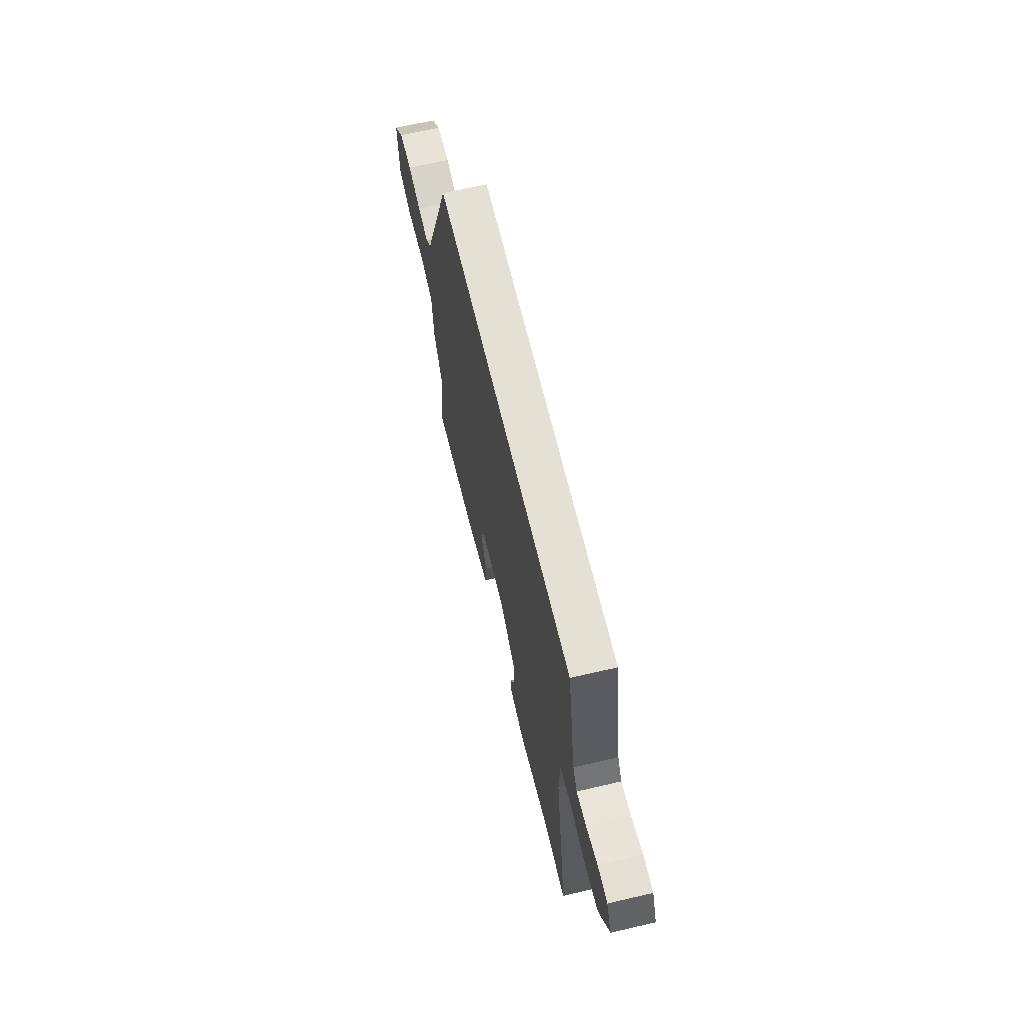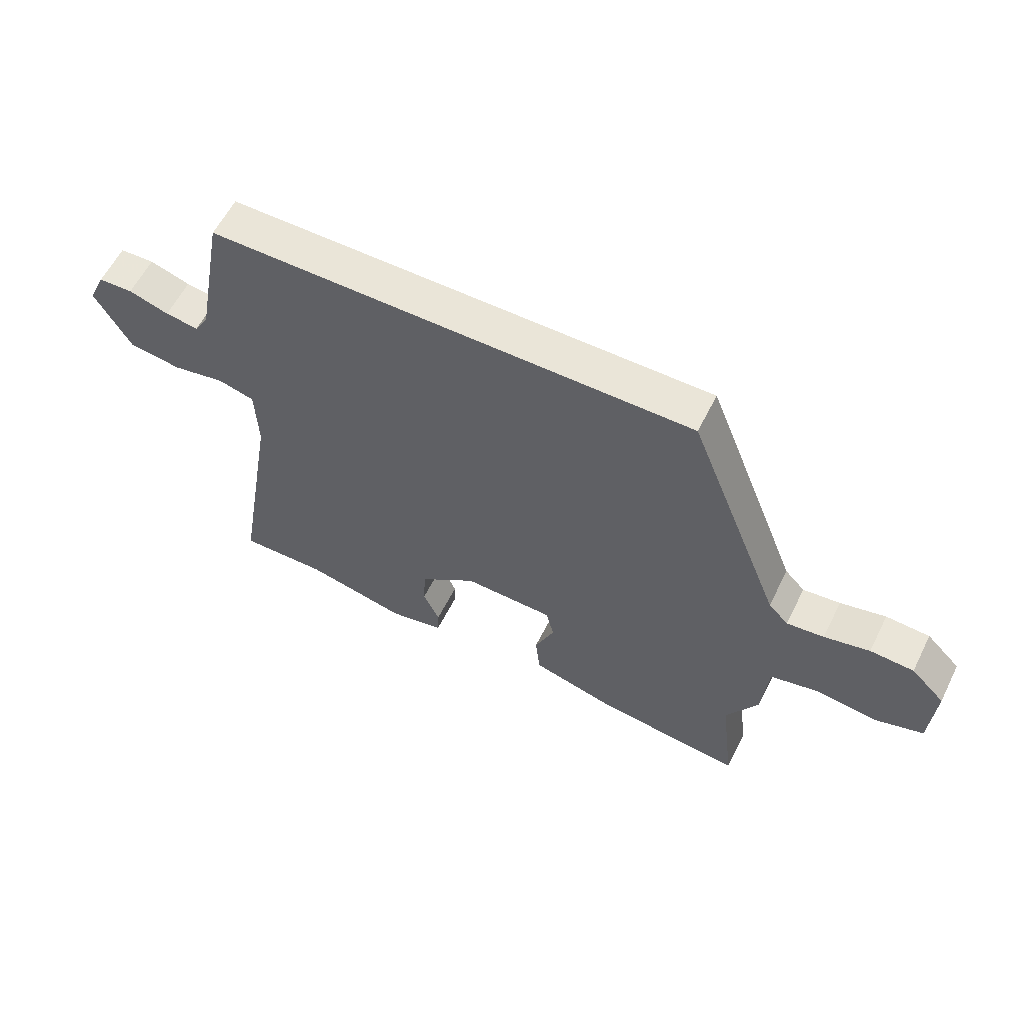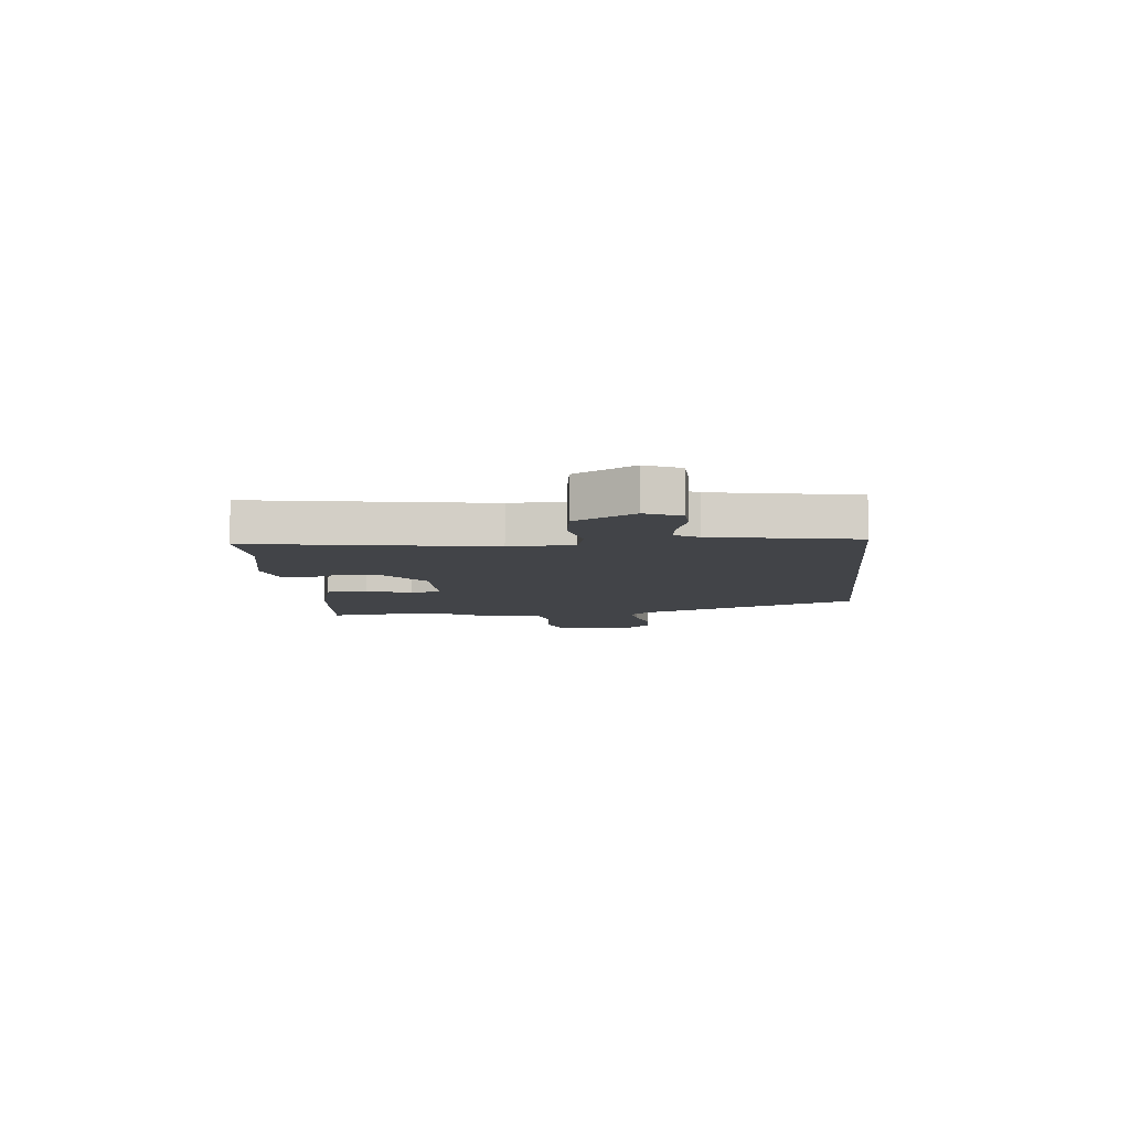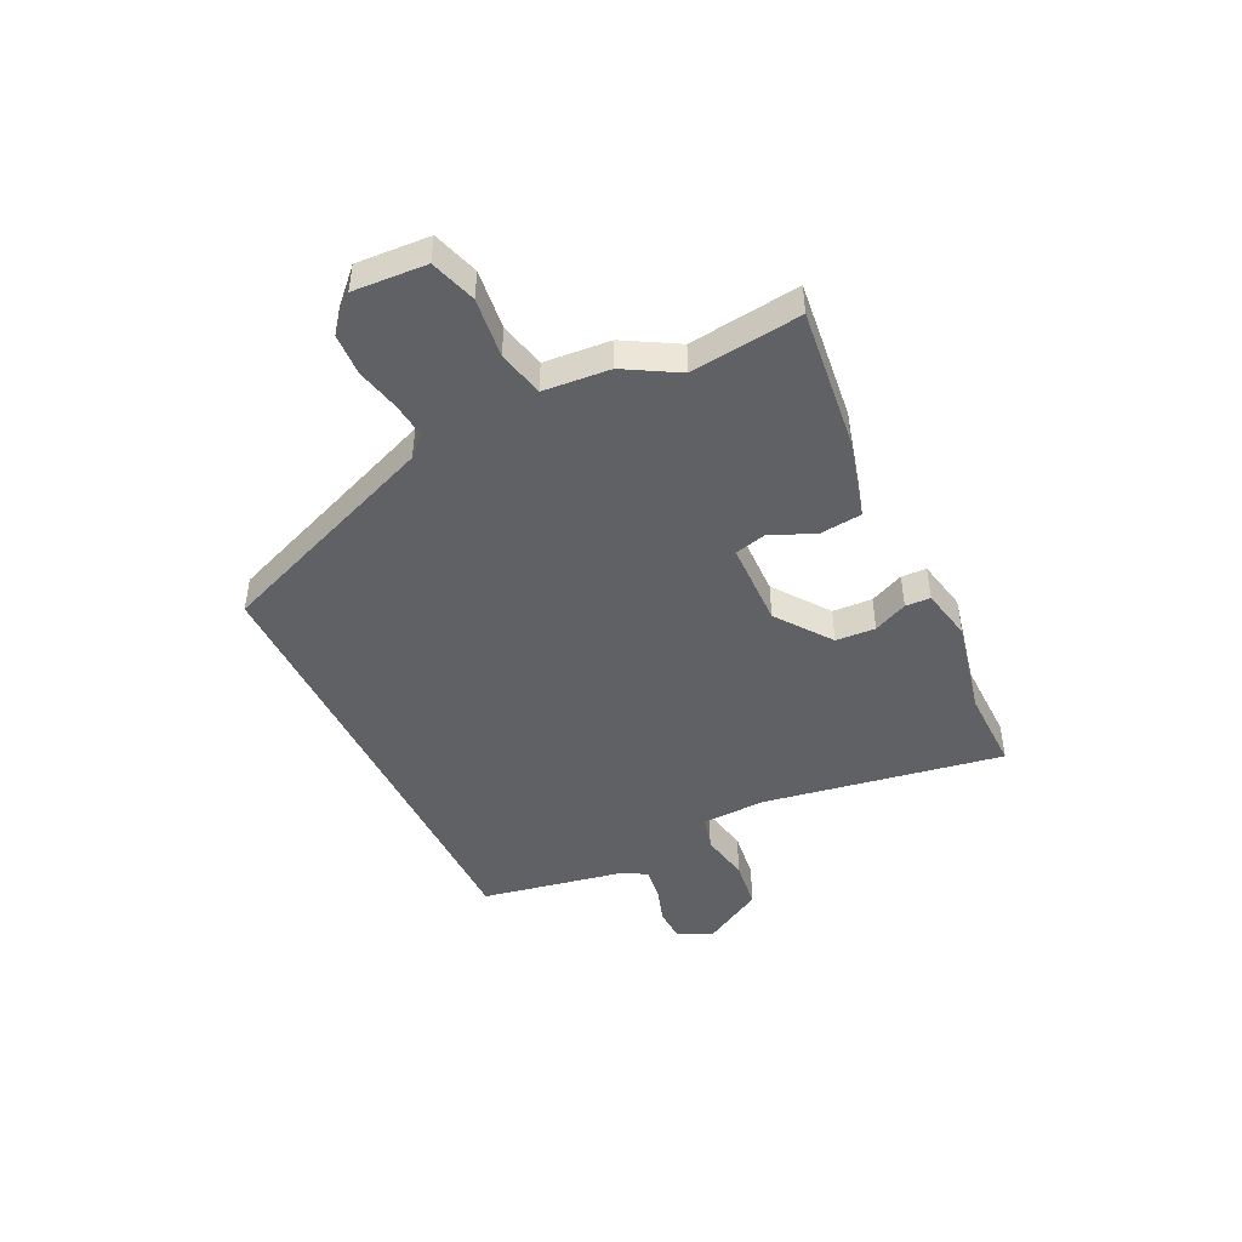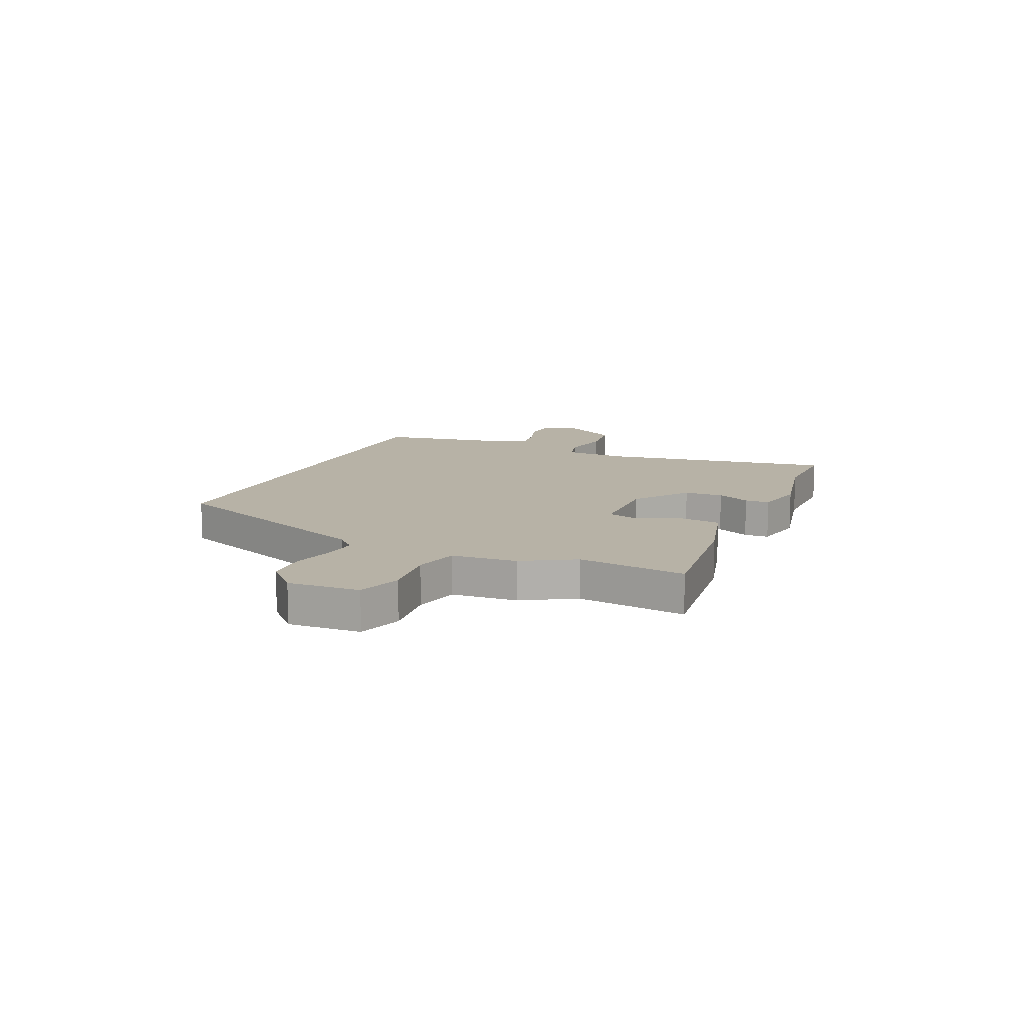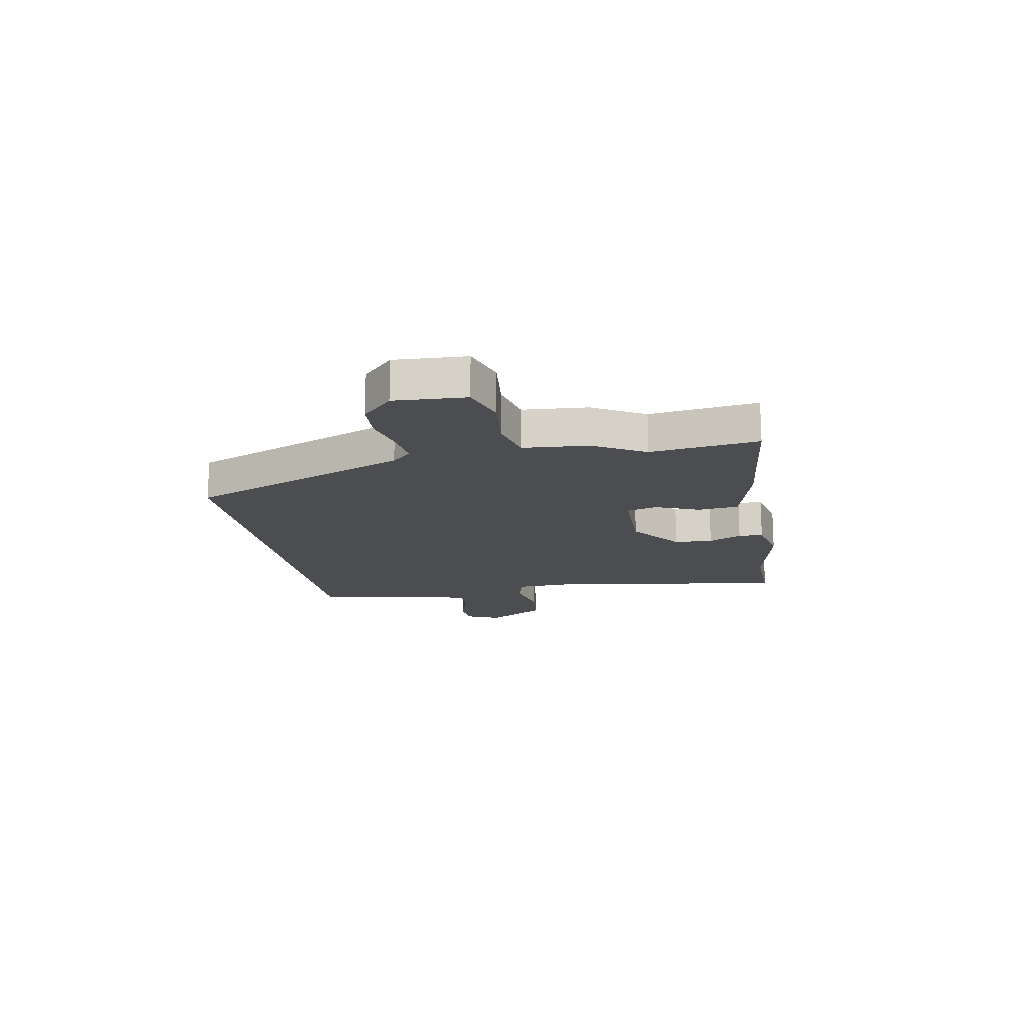
<metadata>
{"format":"obj","ext":"obj","renderer":"f3d","projection":"perspective","resolution":1024,"background":"white","views":[{"elev":65.2,"azim":-103.2,"up":"+Z"},{"elev":59.1,"azim":26.5,"up":"+Z"},{"elev":-7.7,"azim":-84.1,"up":"+Y"},{"elev":-45.7,"azim":115.9,"up":"+Y"},{"elev":12.3,"azim":114.0,"up":"+Y"},{"elev":-16.0,"azim":100.8,"up":"+Y"}]}
</metadata>
<code>
v 0.357 0.07 0.5
v 0.518 0.07 0.094
v 0.552 0.07 0.059
v 0.616 0.07 0.066
v 0.694 0.07 0.084
v 0.769 0.07 0.08
v 0.827 0.07 0.023
v 0.819 0.07 -0.108
v 0.737 0.07 -0.134
v 0.63 0.07 -0.121
v 0.547 0.07 -0.14
v 0.537 0.07 -0.259
v 0.482 0.07 -0.354
v 0.506 0.07 -0.552
v 0.253 0.07 -0.522
v 0.109 0.07 -0.483
v 0.101 0.07 -0.408
v 0.135 0.07 -0.328
v 0.121 0.07 -0.272
v -0.033 0.07 -0.268
v -0.131 0.07 -0.34
v -0.135 0.07 -0.411
v -0.107 0.07 -0.472
v -0.109 0.07 -0.517
v -0.203 0.07 -0.536
v -0.376 0.07 -0.498
v -0.525 0.07 -0.5
v -0.452 0.07 -0.072
v -0.456 0.07 0.044
v -0.518 0.07 0.061
v -0.608 0.07 0.044
v -0.698 0.07 0.056
v -0.76 0.07 0.164
v -0.731 0.07 0.227
v -0.672 0.07 0.229
v -0.603 0.07 0.207
v -0.546 0.07 0.199
v -0.521 0.07 0.242
v -0.472 0.07 0.5
v 0.357 0 0.5
v 0.518 0 0.094
v 0.552 0 0.059
v 0.616 0 0.066
v 0.694 0 0.084
v 0.769 0 0.08
v 0.827 0 0.023
v 0.819 0 -0.108
v 0.737 0 -0.134
v 0.63 0 -0.121
v 0.547 0 -0.14
v 0.537 0 -0.259
v 0.482 0 -0.354
v 0.506 0 -0.552
v 0.253 0 -0.522
v 0.109 0 -0.483
v 0.101 0 -0.408
v 0.135 0 -0.328
v 0.121 0 -0.272
v -0.033 0 -0.268
v -0.131 0 -0.34
v -0.135 0 -0.411
v -0.107 0 -0.472
v -0.109 0 -0.517
v -0.203 0 -0.536
v -0.376 0 -0.498
v -0.525 0 -0.5
v -0.452 0 -0.072
v -0.456 0 0.044
v -0.518 0 0.061
v -0.608 0 0.044
v -0.698 0 0.056
v -0.76 0 0.164
v -0.731 0 0.227
v -0.672 0 0.229
v -0.603 0 0.207
v -0.546 0 0.199
v -0.521 0 0.242
v -0.472 0 0.5
f 38 39 1 2
f 37 38 2 3
f 34 35 36
f 33 34 36
f 32 33 36
f 31 32 36
f 30 31 36
f 29 30 36 37
f 26 27 28
f 26 28 29
f 25 26 29
f 24 25 29
f 23 24 29
f 22 23 29
f 21 22 29 37
f 16 17 18
f 15 16 18
f 14 15 18
f 13 14 18
f 13 18 19
f 12 13 19
f 11 12 19
f 8 9 10
f 7 8 10
f 6 7 10
f 5 6 10
f 4 5 10
f 3 4 10 11
f 11 19 20
f 3 11 20
f 37 3 20
f 20 21 37
f 41 40 78 77
f 42 41 77 76
f 75 74 73
f 75 73 72
f 75 72 71
f 75 71 70
f 75 70 69
f 76 75 69 68
f 67 66 65
f 68 67 65
f 68 65 64
f 68 64 63
f 68 63 62
f 68 62 61
f 76 68 61 60
f 57 56 55
f 57 55 54
f 57 54 53
f 57 53 52
f 58 57 52
f 58 52 51
f 58 51 50
f 49 48 47
f 49 47 46
f 49 46 45
f 49 45 44
f 49 44 43
f 50 49 43 42
f 59 58 50
f 59 50 42
f 59 42 76
f 76 60 59
f 1 40 41 2
f 2 41 42 3
f 3 42 43 4
f 4 43 44 5
f 5 44 45 6
f 6 45 46 7
f 7 46 47 8
f 8 47 48 9
f 9 48 49 10
f 10 49 50 11
f 11 50 51 12
f 12 51 52 13
f 13 52 53 14
f 14 53 54 15
f 15 54 55 16
f 16 55 56 17
f 17 56 57 18
f 18 57 58 19
f 19 58 59 20
f 20 59 60 21
f 21 60 61 22
f 22 61 62 23
f 23 62 63 24
f 24 63 64 25
f 25 64 65 26
f 26 65 66 27
f 27 66 67 28
f 28 67 68 29
f 29 68 69 30
f 30 69 70 31
f 31 70 71 32
f 32 71 72 33
f 33 72 73 34
f 34 73 74 35
f 35 74 75 36
f 36 75 76 37
f 37 76 77 38
f 38 77 78 39
f 39 78 40 1

</code>
